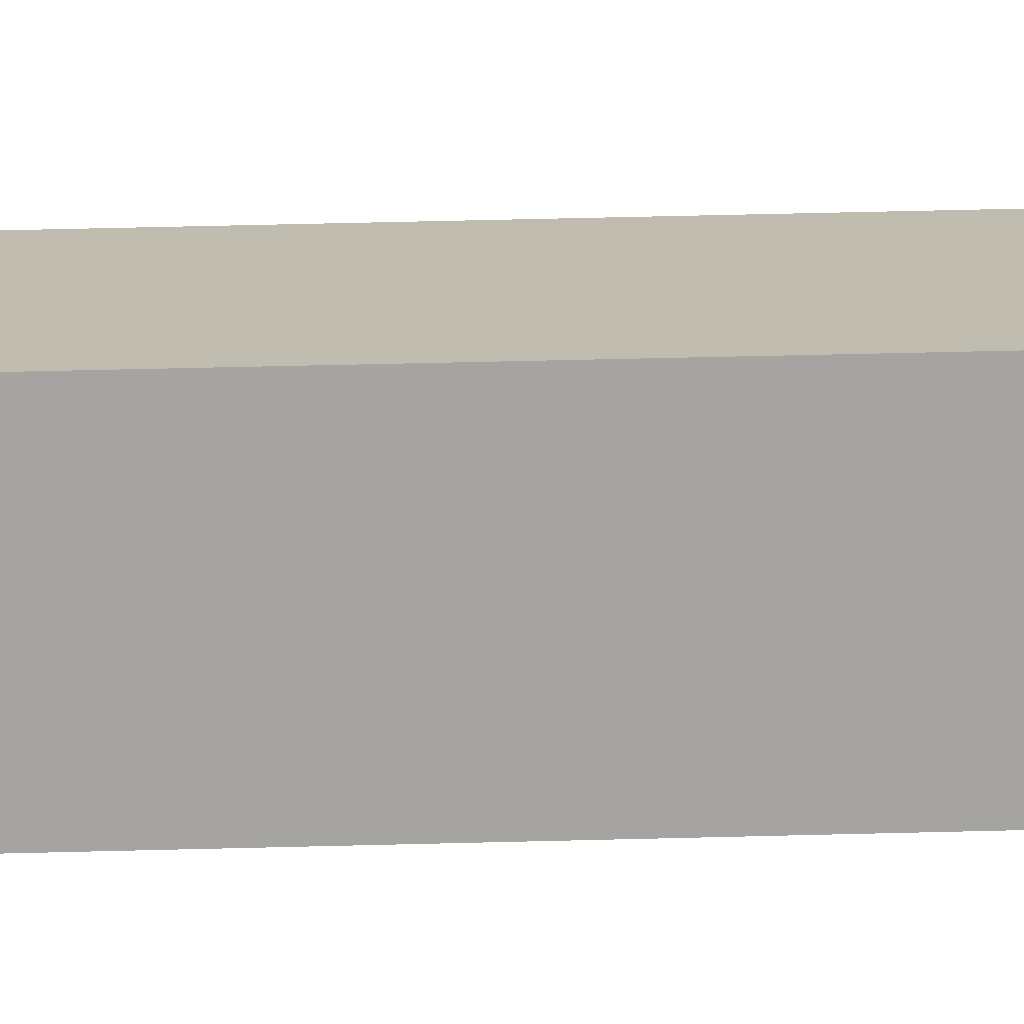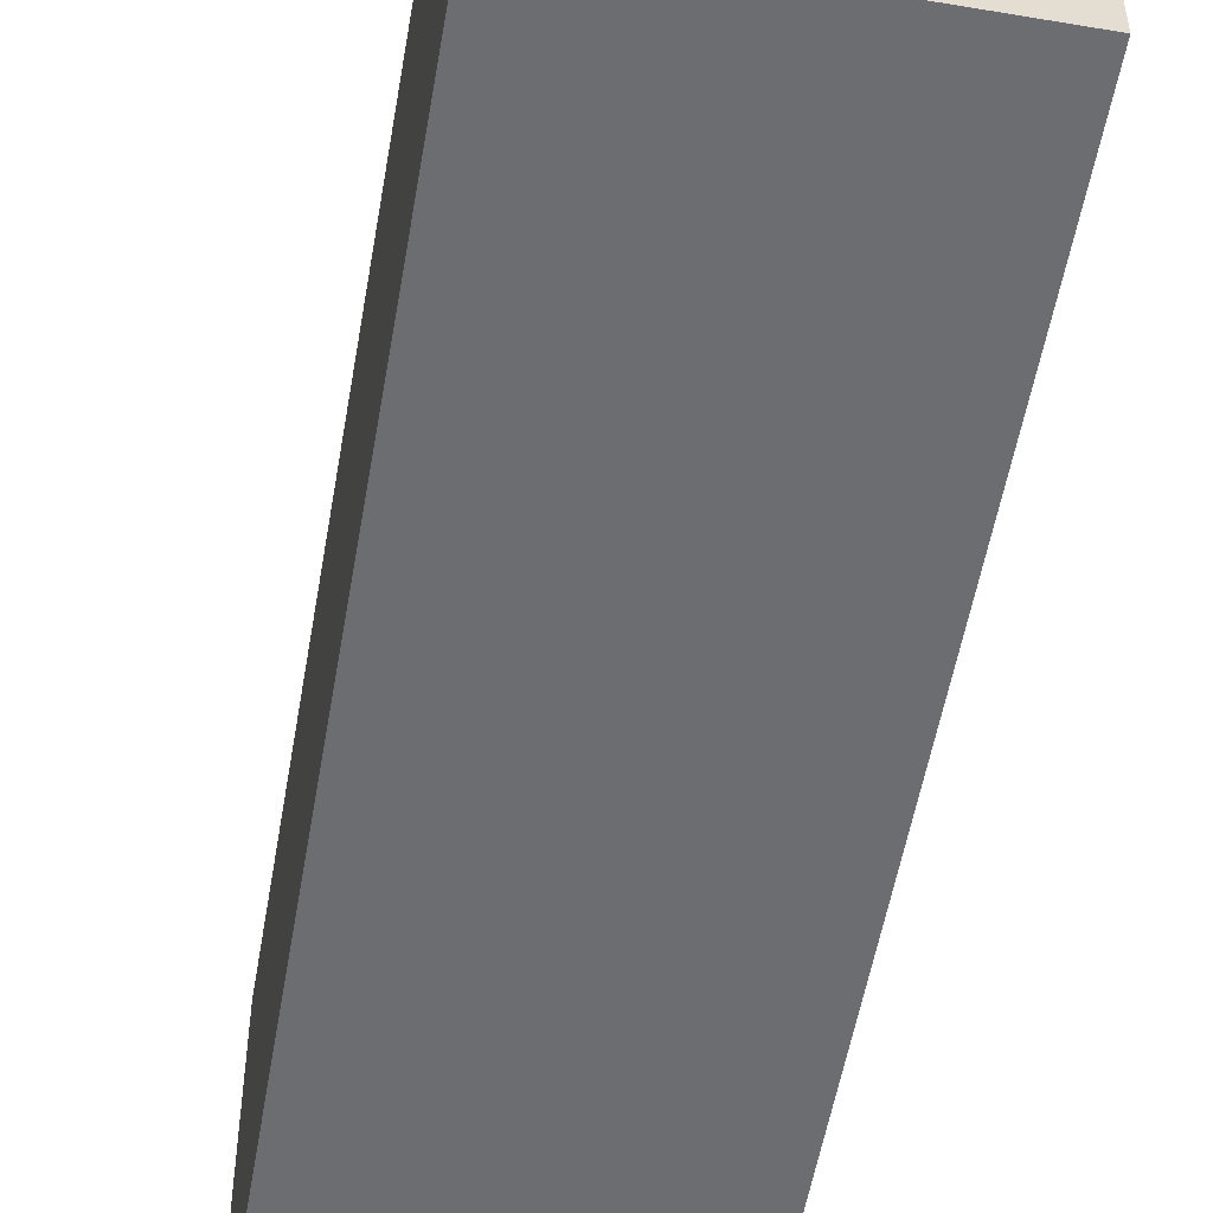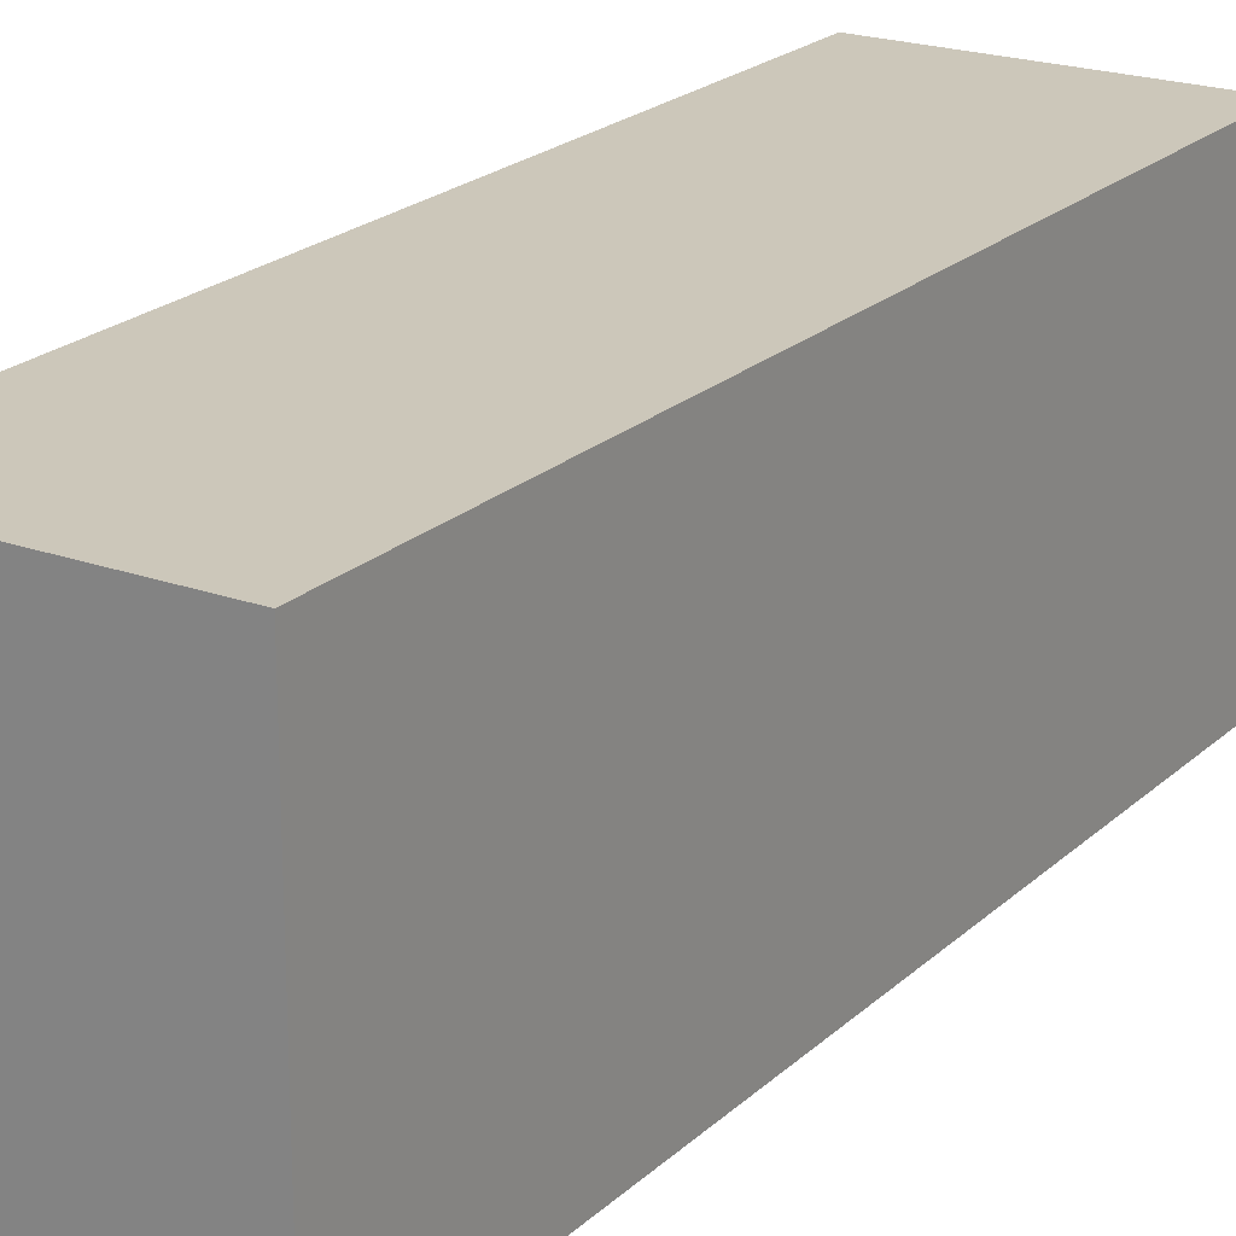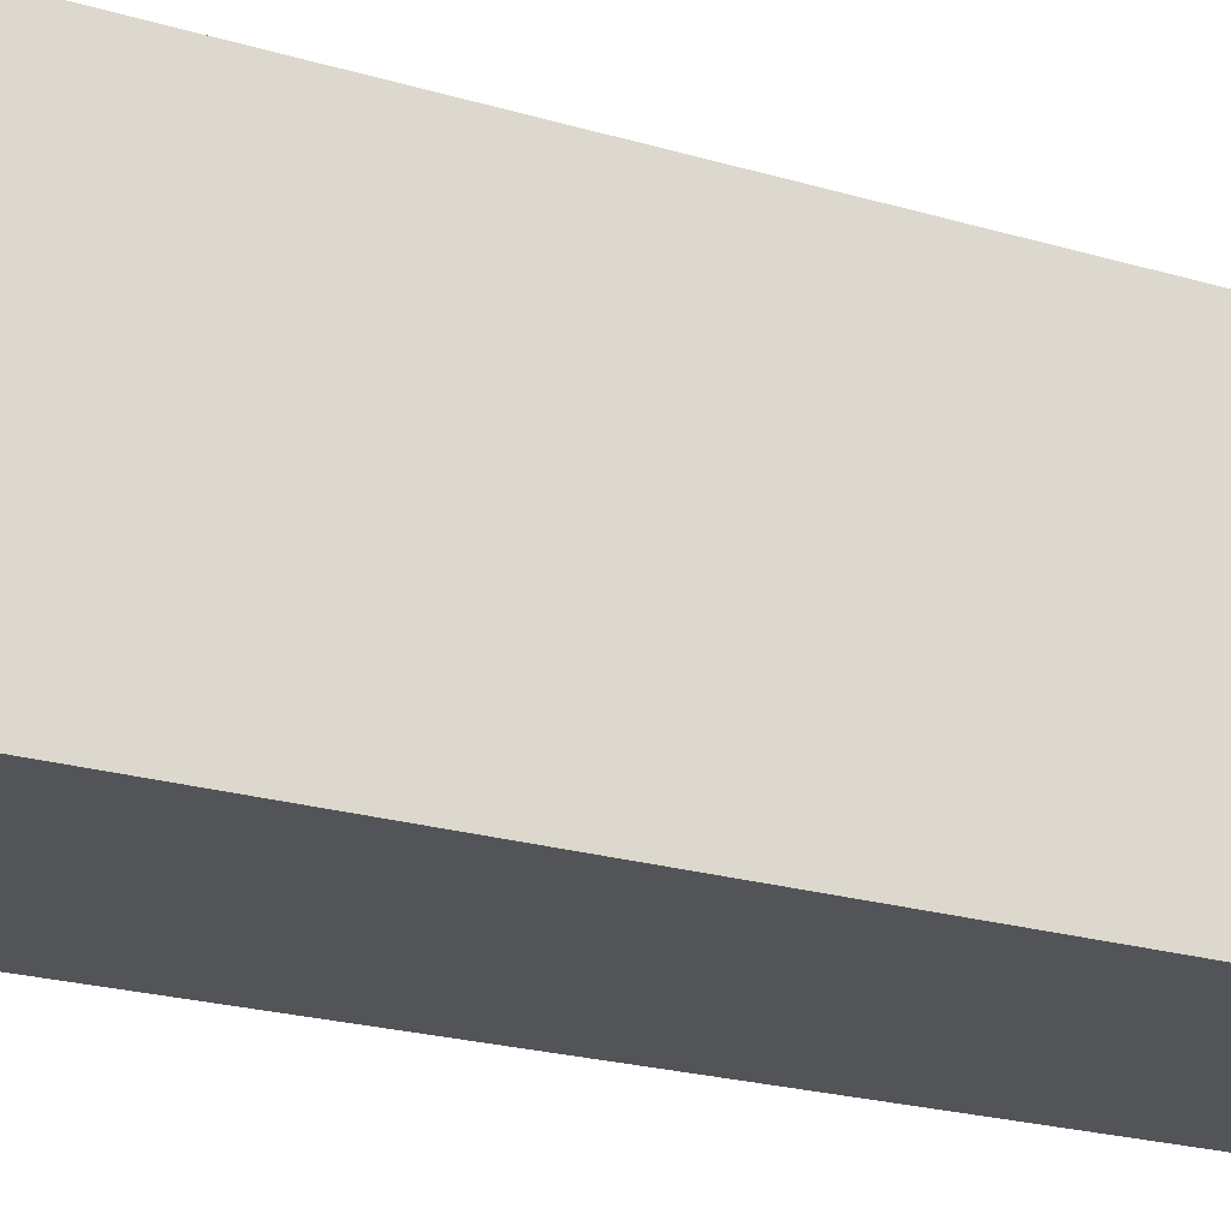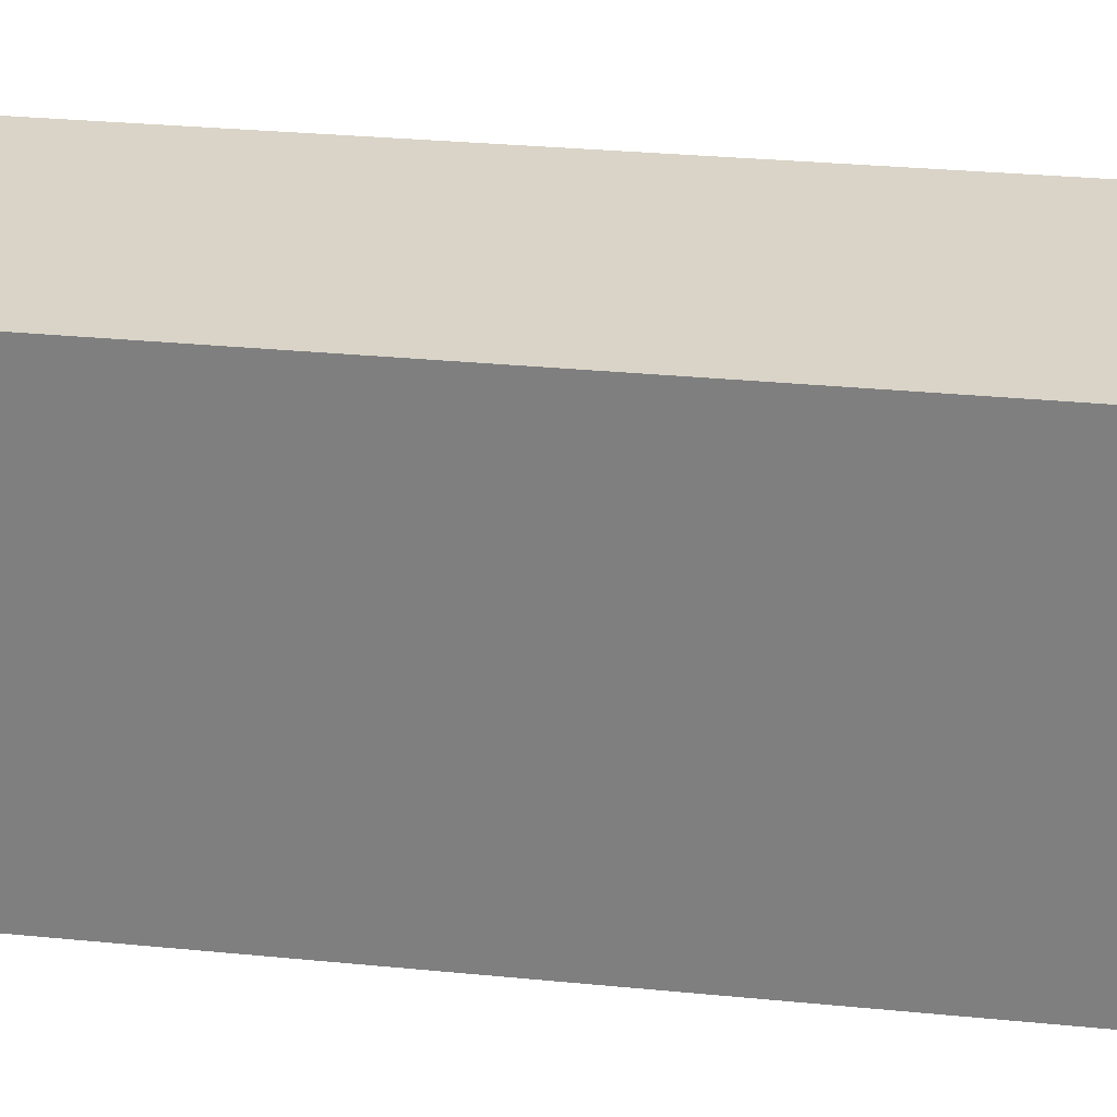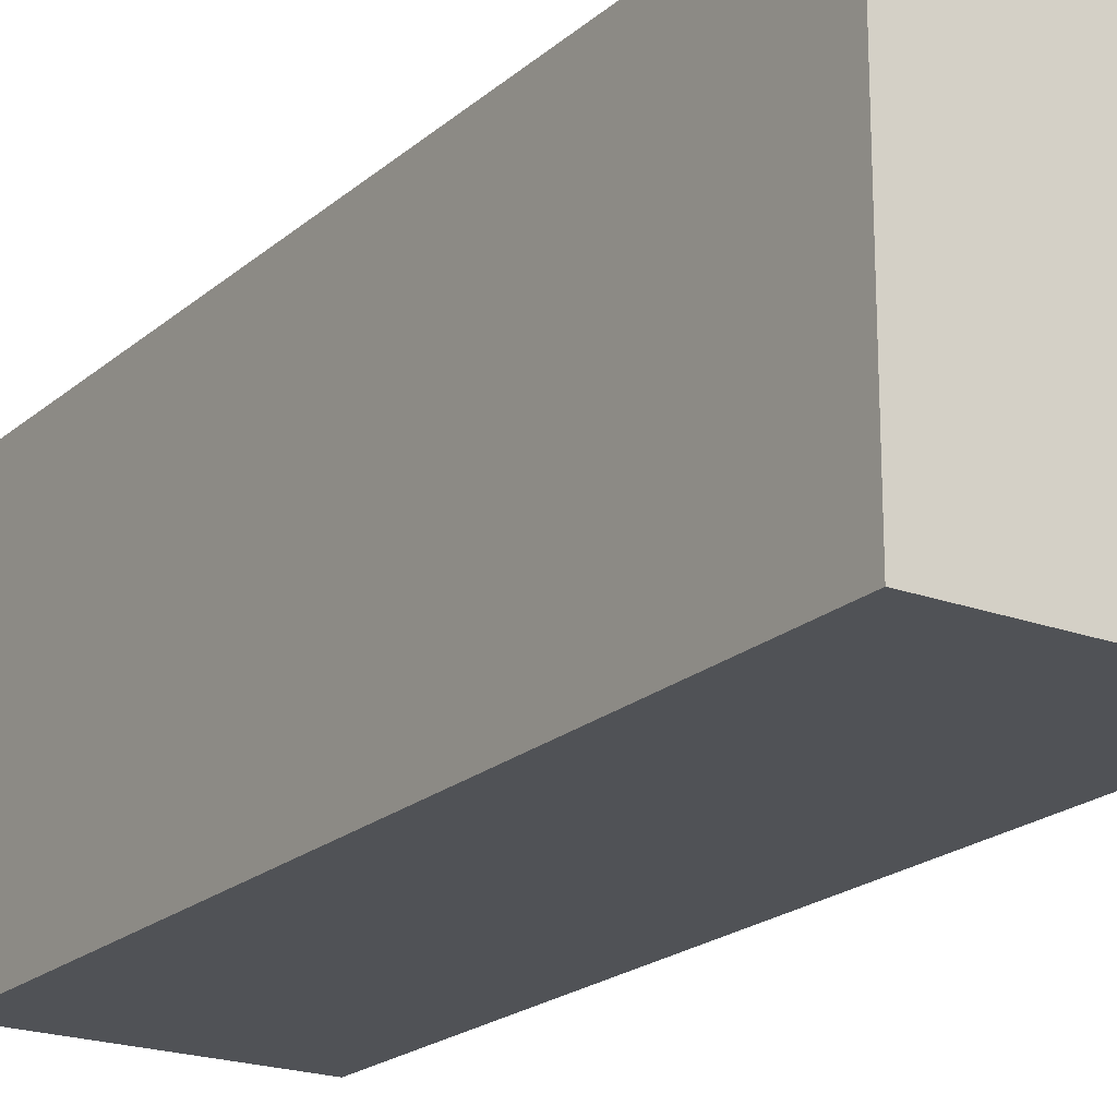
<metadata>
{"format":"obj","ext":"obj","renderer":"f3d","projection":"perspective","resolution":1024,"background":"white","views":[{"elev":-73.4,"azim":-99.0,"up":"+Y"},{"elev":-54.0,"azim":159.9,"up":"+Y"},{"elev":21.5,"azim":22.4,"up":"+Y"},{"elev":-23.0,"azim":-126.9,"up":"+Y"},{"elev":28.8,"azim":88.1,"up":"+Y"},{"elev":-20.6,"azim":-44.1,"up":"+Y"}]}
</metadata>
<code>
v  0 0 0
v  6.732 8.014e-16 -13.09
v  4.187 -4.651e-17 0.7596
v  0.105 3.551e-17 -0.5799
v  0.8295 2.809e-16 -4.588
v  1.983 6.718e-16 -10.97
v  2.498 8.464e-16 -13.82
v  6.732 5.677 -13.09
v  0.0001211 5.677 -0.00018
v  4.188 5.677 0.7594
v  0.1051 5.677 -0.5801
v  0.8296 5.677 -4.588
v  1.983 5.677 -10.97
v  2.498 5.677 -13.82
g defaultobject
f 1 2 3
f 2 1 4
f 2 4 5
f 2 5 6
f 2 6 7
f 8 9 10
f 9 8 11
f 11 8 12
f 12 8 13
f 13 8 14
f 9 3 10
f 3 9 1
f 10 2 8
f 2 10 3
f 14 2 7
f 2 14 8
f 13 7 6
f 7 13 14
f 12 6 5
f 6 12 13
f 11 5 4
f 5 11 12
f 9 4 1
f 4 9 11

</code>
